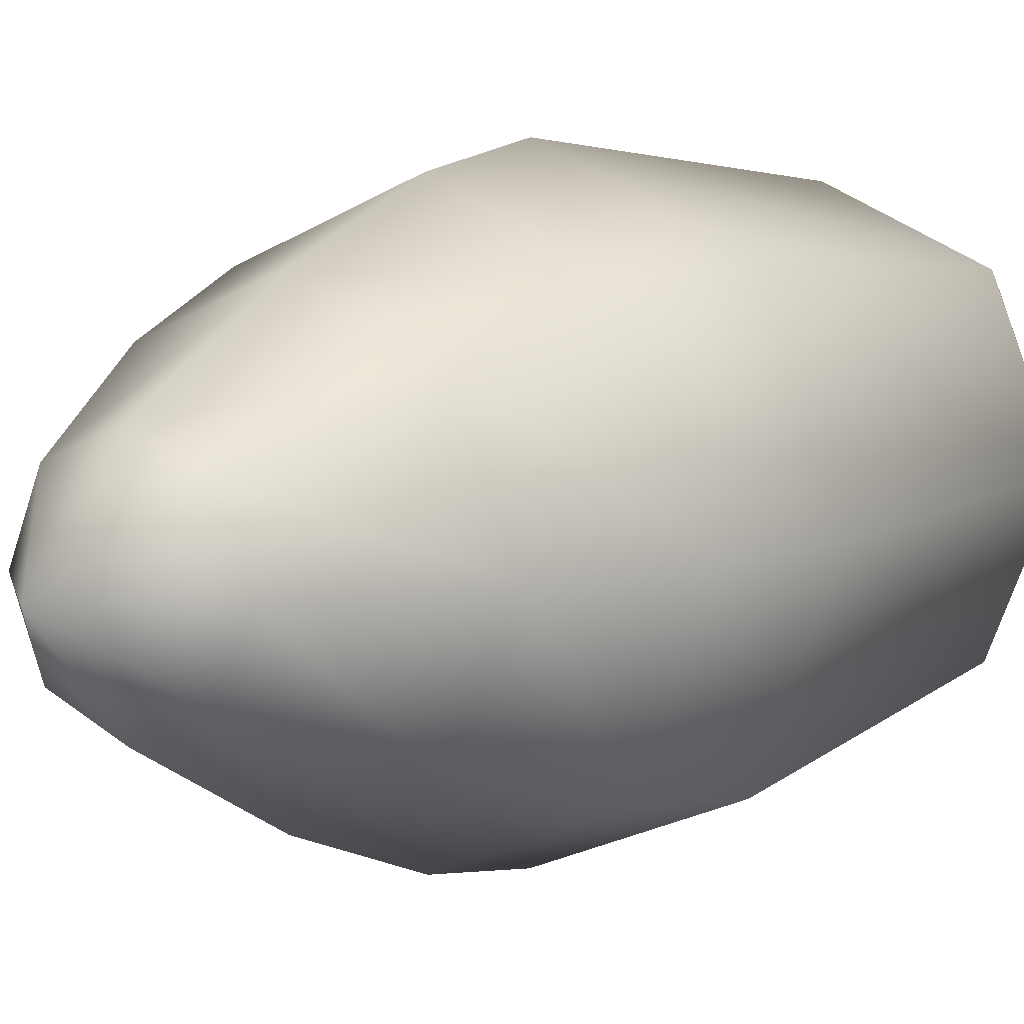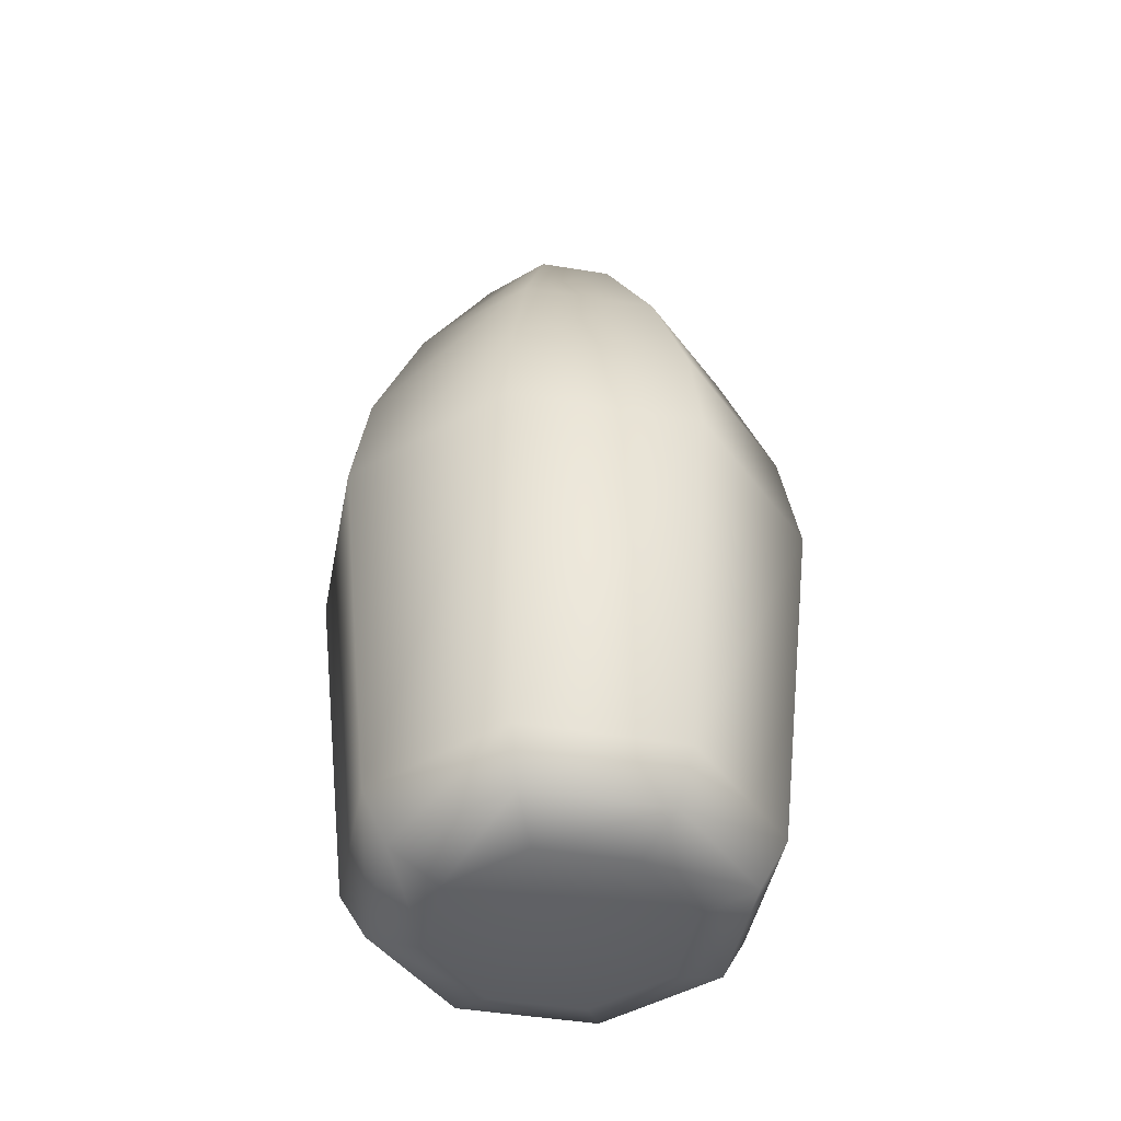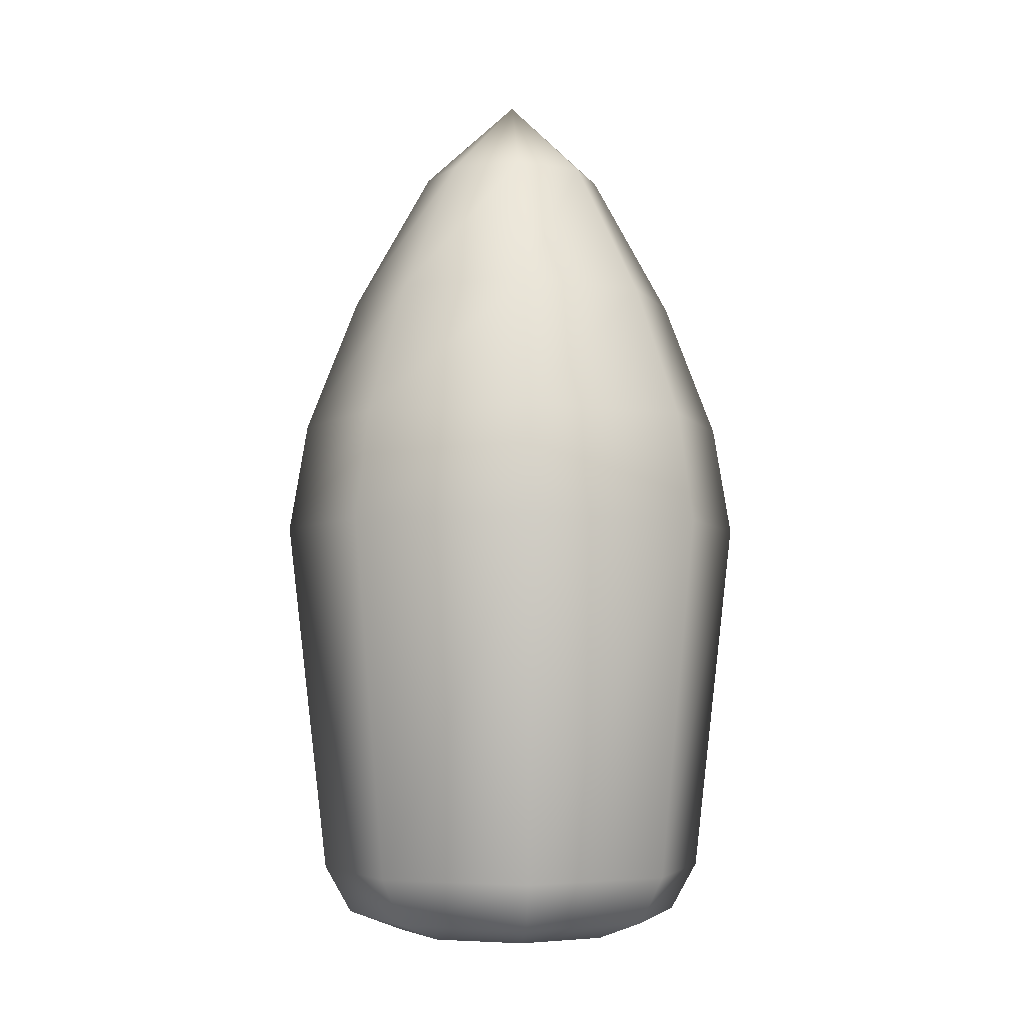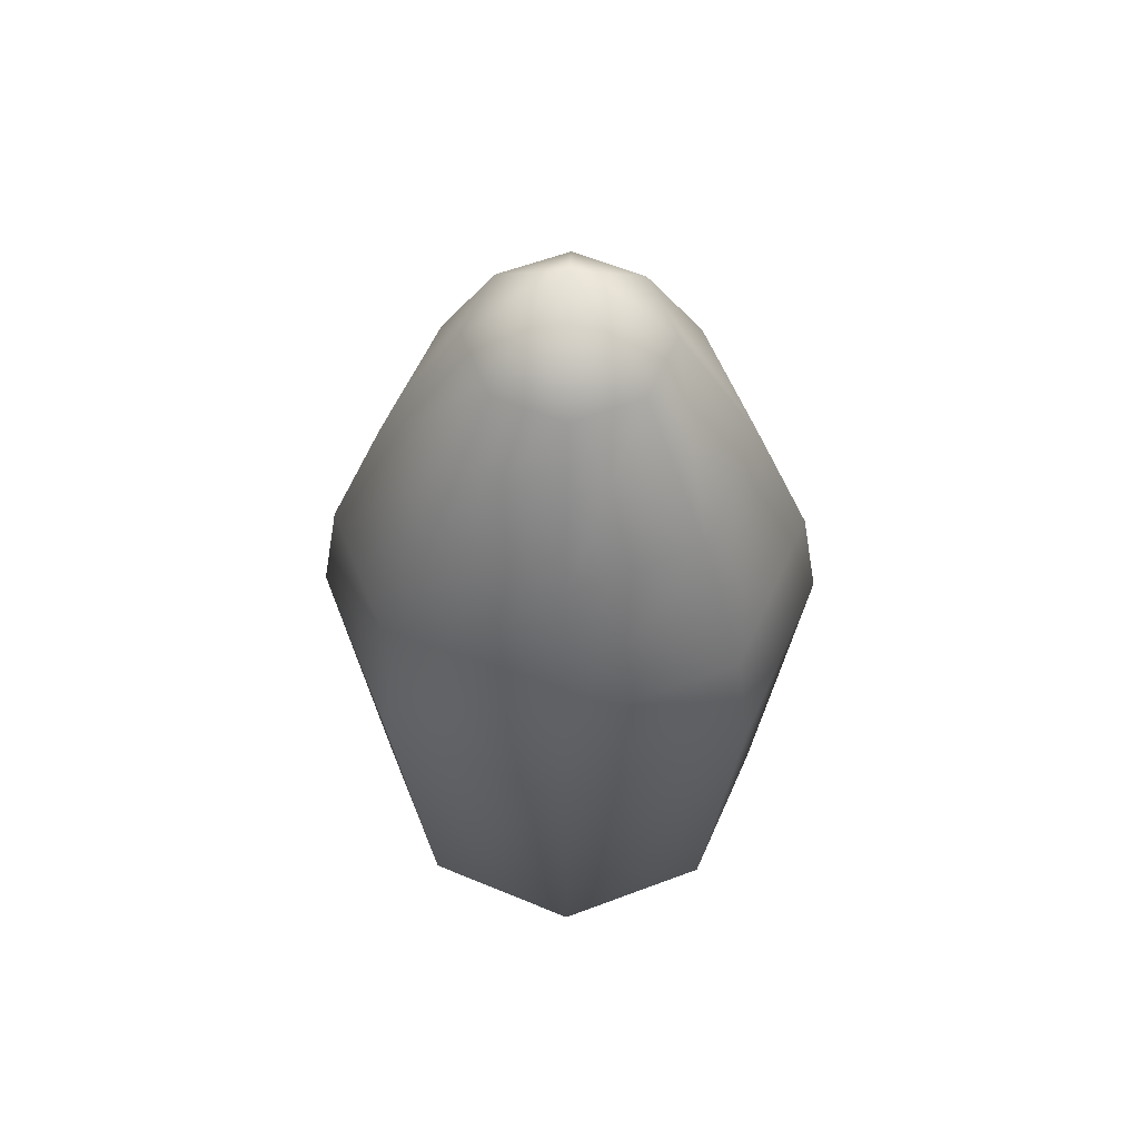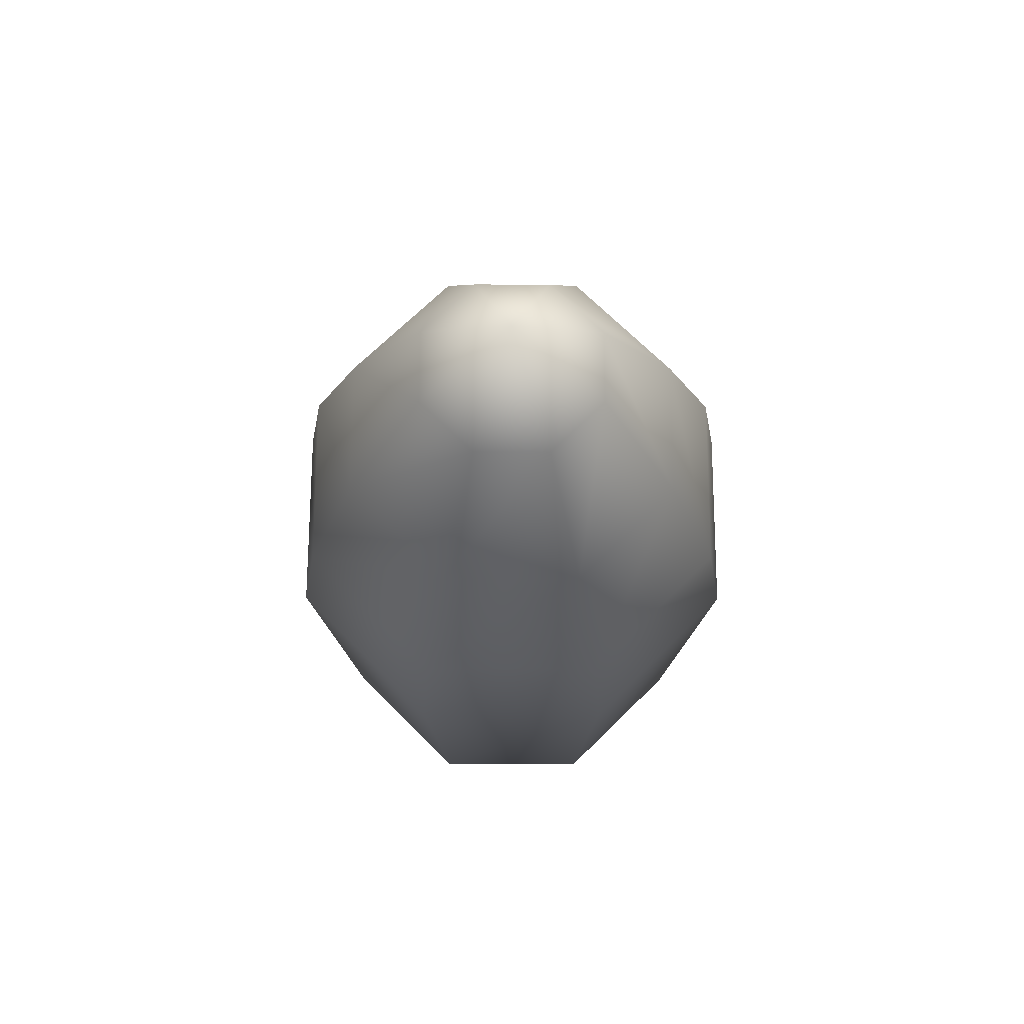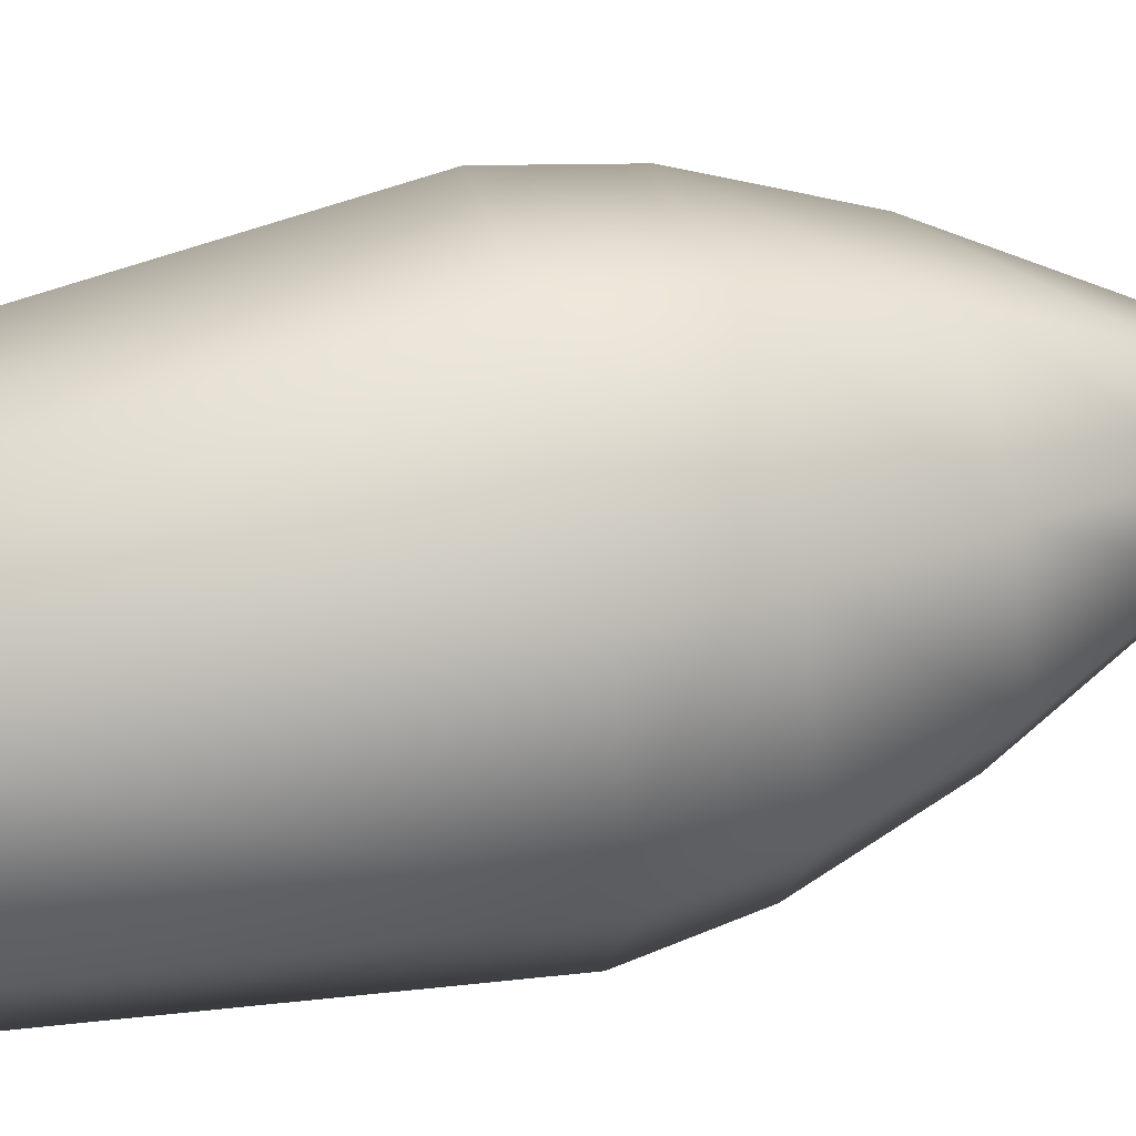
<metadata>
{"format":"obj","ext":"obj","renderer":"f3d","projection":"perspective","resolution":1024,"background":"white","views":[{"elev":8.2,"azim":36.4,"up":"+Y"},{"elev":-45.0,"azim":56.6,"up":"+Z"},{"elev":-4.4,"azim":85.4,"up":"+Z"},{"elev":57.2,"azim":1.0,"up":"+Z"},{"elev":68.5,"azim":157.7,"up":"+Z"},{"elev":52.4,"azim":-104.0,"up":"+Y"}]}
</metadata>
<code>
o Circle
v 0.01975 0.01975 0.00231
v 0 -0.02792 0.00231
v -0.01975 -0.01975 0.00231
v -0.02792 -0 0.00231
v 0.01975 -0.01975 0.00231
v -0.01975 0.01975 0.00231
v 0.01824 0.01824 0.01508
v 0.01396 0.01396 0.03073
v 0.007557 0.007557 0.04688
v 0.02792 0 0.00231
v 0.01069 -0 0.04688
v 0.01975 0 0.03073
v 0.0258 0 0.01508
v 0.007557 -0.007557 0.04688
v 0.01396 -0.01396 0.03073
v 0.01824 -0.01824 0.01508
v -0 -0 0.05653
v 0 -0.0258 0.01508
v 0 -0.01975 0.03073
v 0 -0.01069 0.04688
v -0.007557 -0.007557 0.04688
v -0.01396 -0.01396 0.03073
v -0.01824 -0.01824 0.01508
v 0 -0 -0.04729
v -0.0258 -0 0.01508
v -0.01975 -0 0.03073
v -0.01069 -0 0.04688
v -0.01824 0.01824 0.01508
v -0.01396 0.01396 0.03073
v -0.007557 0.007557 0.04688
v 0 0.02792 0.00231
v -0 0.01069 0.04688
v -0 0.01975 0.03073
v 0 0.0258 0.01508
v 0 0.01382 -0.04729
v -0 0.02314 -0.03953
v 0 0.02005 -0.04501
v -0.01637 0.01637 -0.03953
v -0.009772 0.009772 -0.04729
v -0.01418 0.01418 -0.04501
v -0.02314 -0 -0.03953
v -0.01382 -0 -0.04729
v -0.02005 -0 -0.04501
v -0.009772 -0.009772 -0.04729
v -0.01637 -0.01637 -0.03953
v -0.01418 -0.01418 -0.04501
v 0 -0.02314 -0.03953
v 0 -0.01382 -0.04729
v 0 -0.02005 -0.04501
v 0.009772 -0.009772 -0.04729
v 0.01637 -0.01637 -0.03953
v 0.01418 -0.01418 -0.04501
v 0.01382 0 -0.04729
v 0.02314 0 -0.03953
v 0.02005 0 -0.04501
v 0.01637 0.01637 -0.03953
v 0.009772 0.009772 -0.04729
v 0.01418 0.01418 -0.04501
f 54 56 1 10
f 51 54 10 5
f 41 45 3 4
f 45 47 2 3
f 36 38 6 31
f 42 39 24
f 44 42 24
f 39 35 24
f 48 44 24
f 38 41 4 6
f 53 50 24
f 50 48 24
f 57 53 24
f 17 32 30
f 30 32 33 29
f 29 33 34 28
f 28 34 31 6
f 17 30 27
f 27 30 29 26
f 26 29 28 25
f 25 28 6 4
f 17 21 20
f 20 21 22 19
f 19 22 23 18
f 18 23 3 2
f 17 11 9
f 9 11 12 8
f 8 12 13 7
f 7 13 10 1
f 17 9 32
f 32 9 8 33
f 33 8 7 34
f 34 7 1 31
f 17 14 11
f 11 14 15 12
f 12 15 16 13
f 13 16 5 10
f 17 20 14
f 14 20 19 15
f 15 19 18 16
f 16 18 2 5
f 17 27 21
f 21 27 26 22
f 22 26 25 23
f 23 25 4 3
f 47 51 5 2
f 35 57 24
f 45 41 43 46
f 46 43 42 44
f 51 47 49 52
f 52 49 48 50
f 54 51 52 55
f 55 52 50 53
f 36 56 58 37
f 37 58 57 35
f 56 54 55 58
f 58 55 53 57
f 47 45 46 49
f 49 46 44 48
f 41 38 40 43
f 43 40 39 42
f 38 36 37 40
f 40 37 35 39
f 56 36 31 1

</code>
